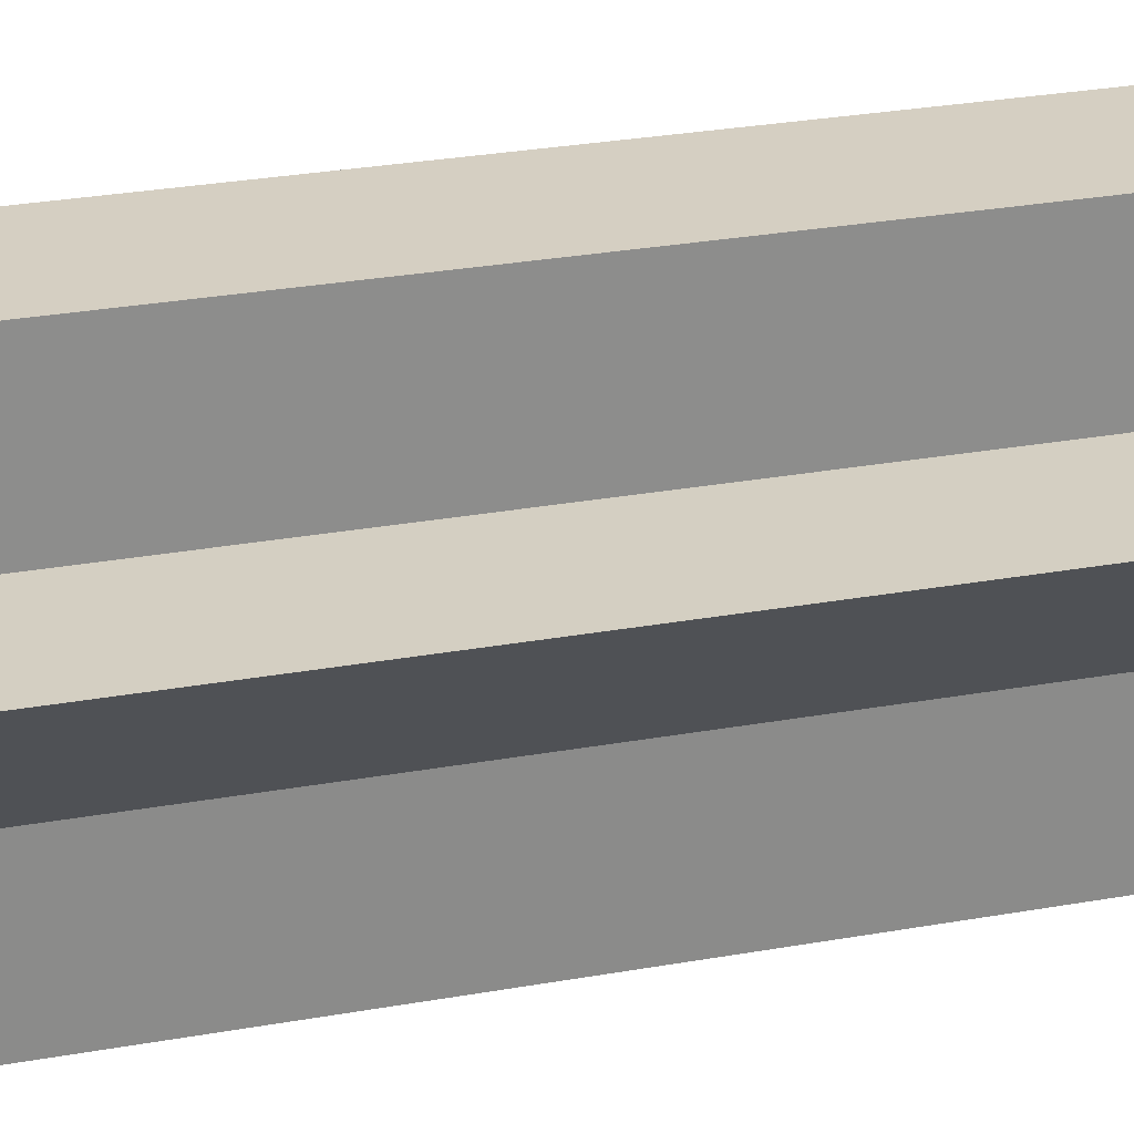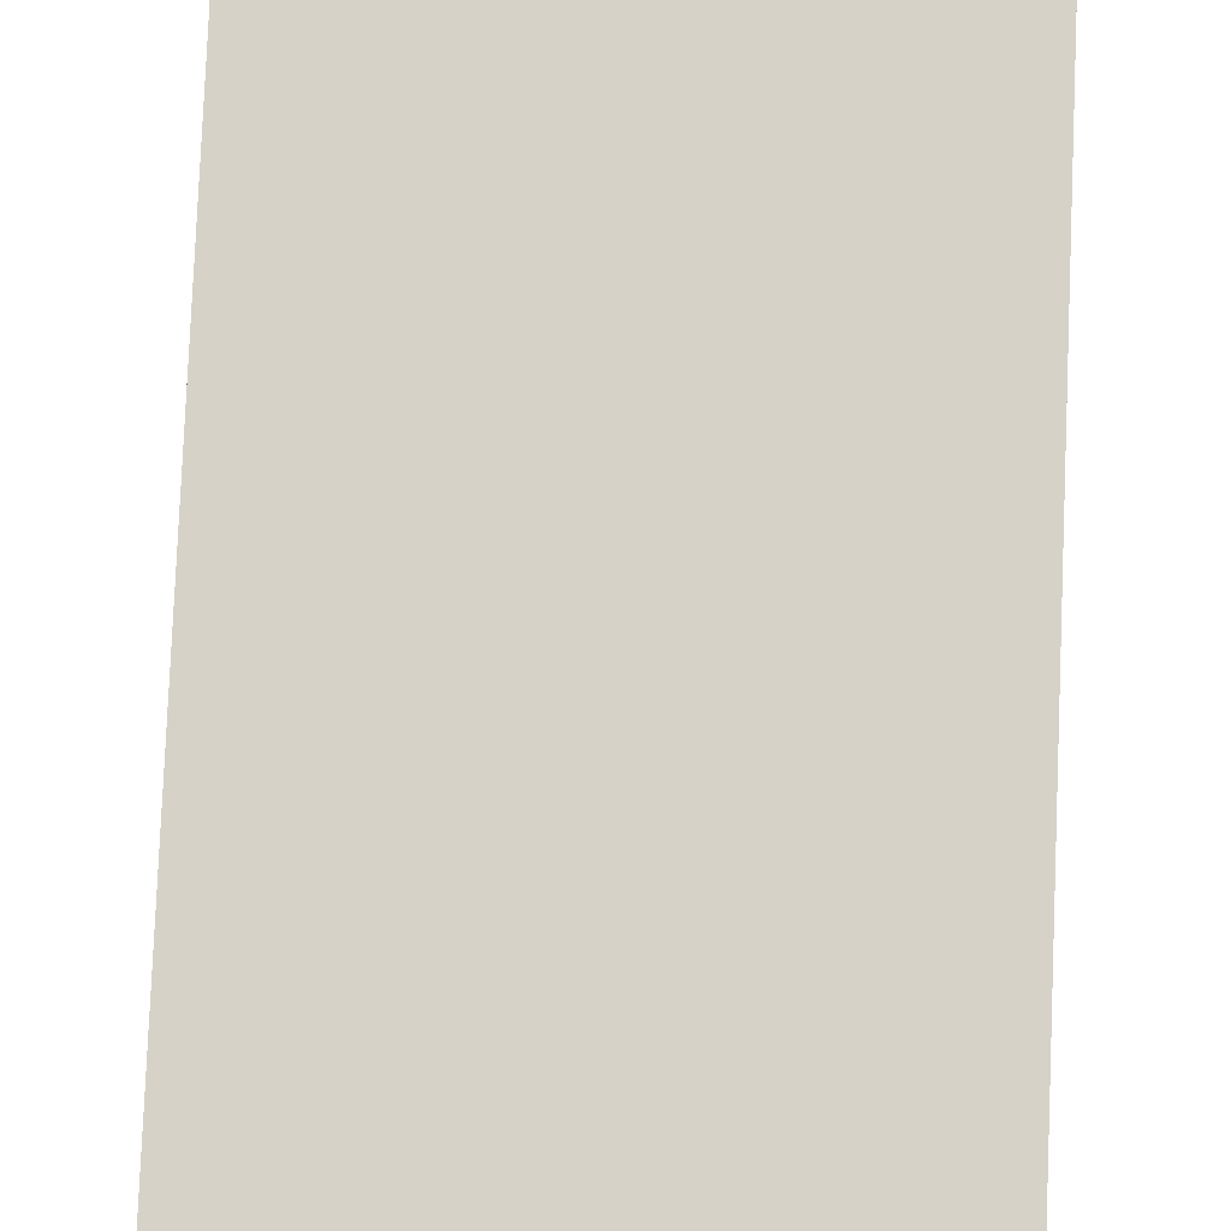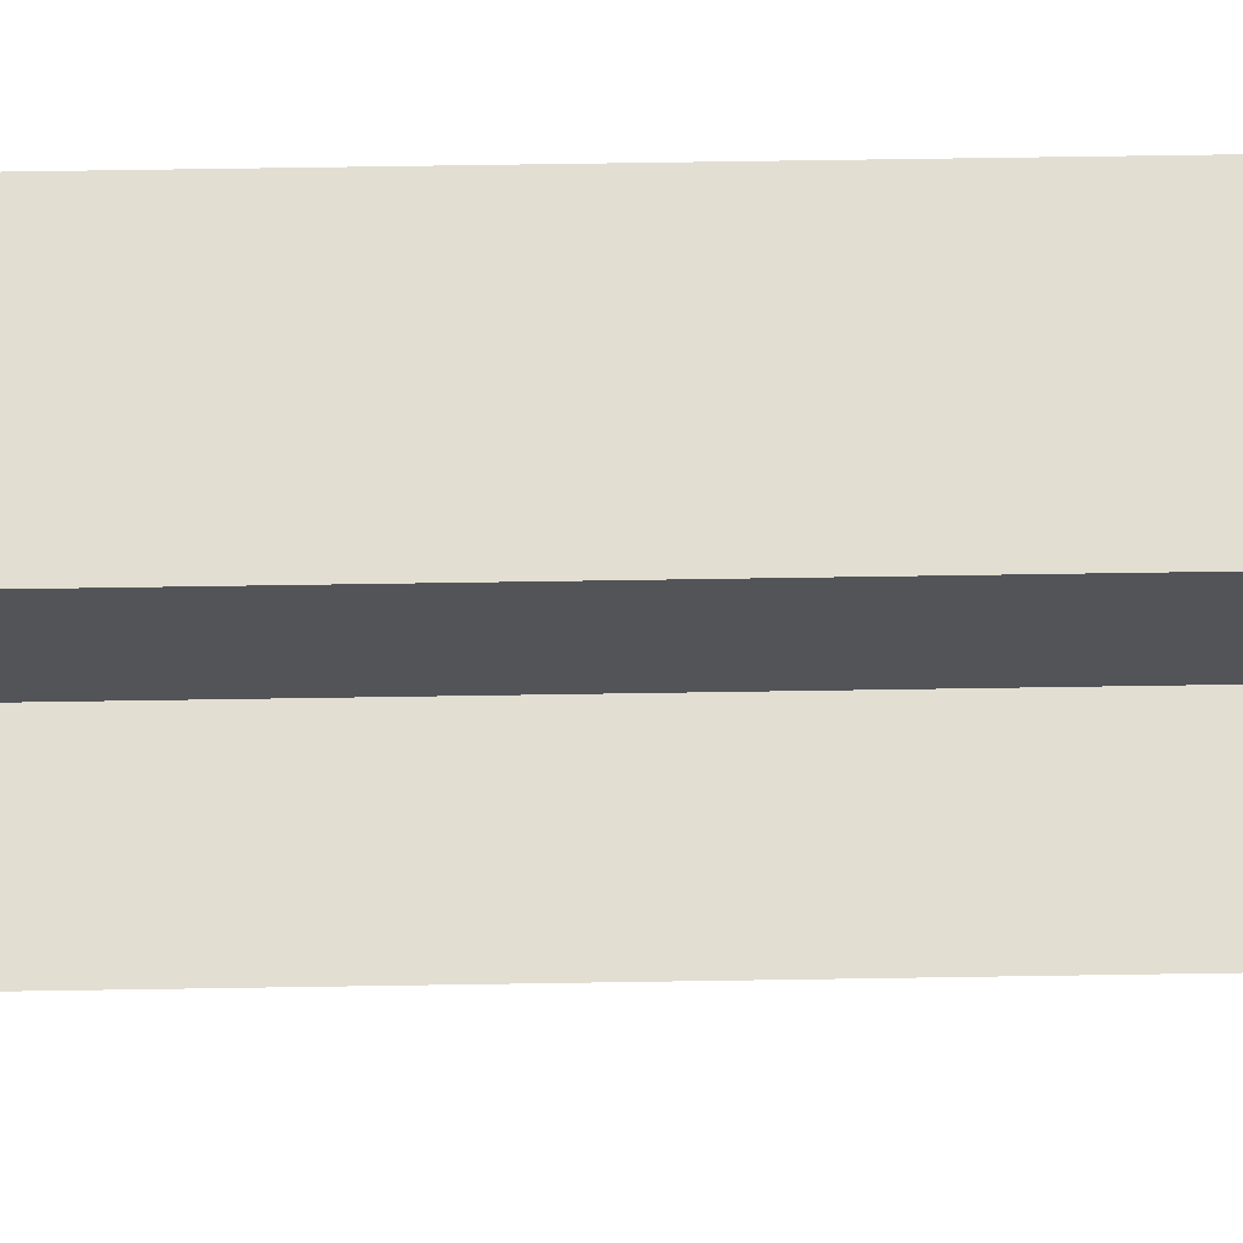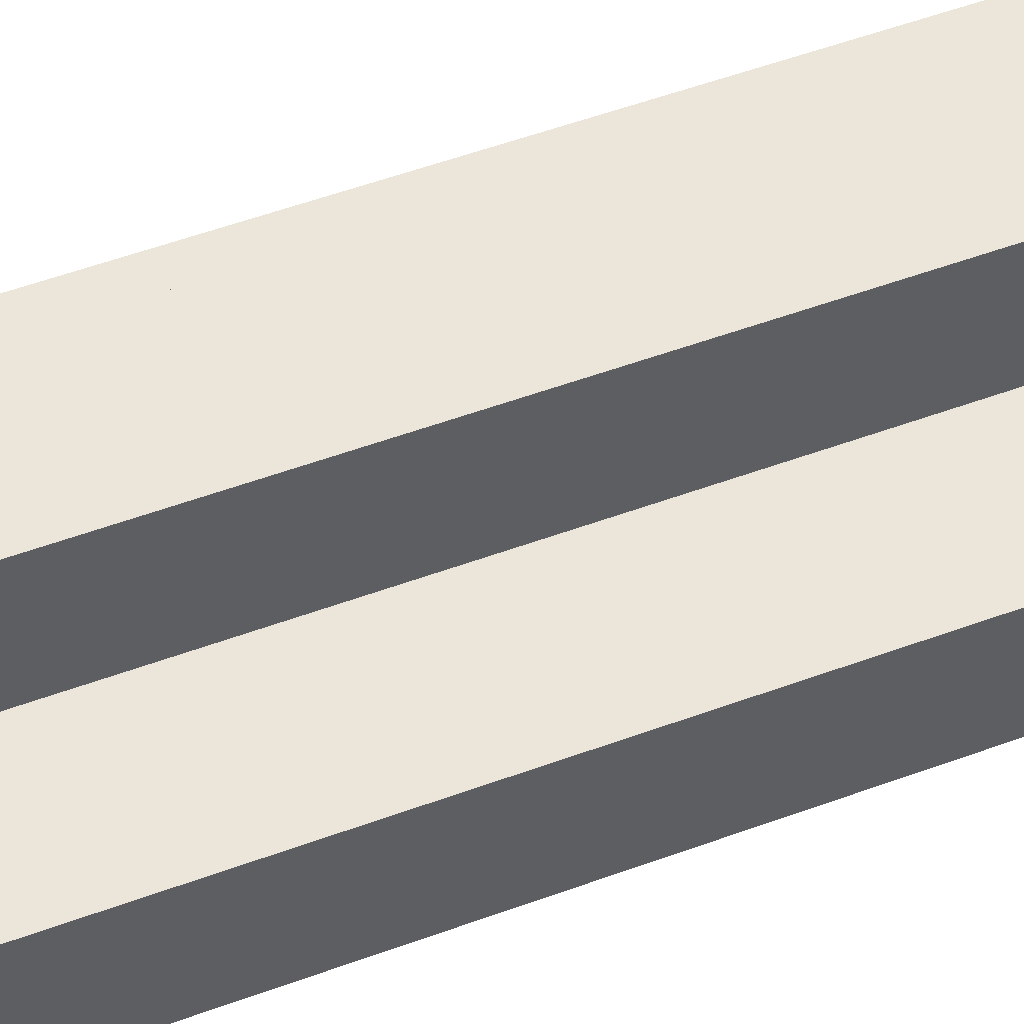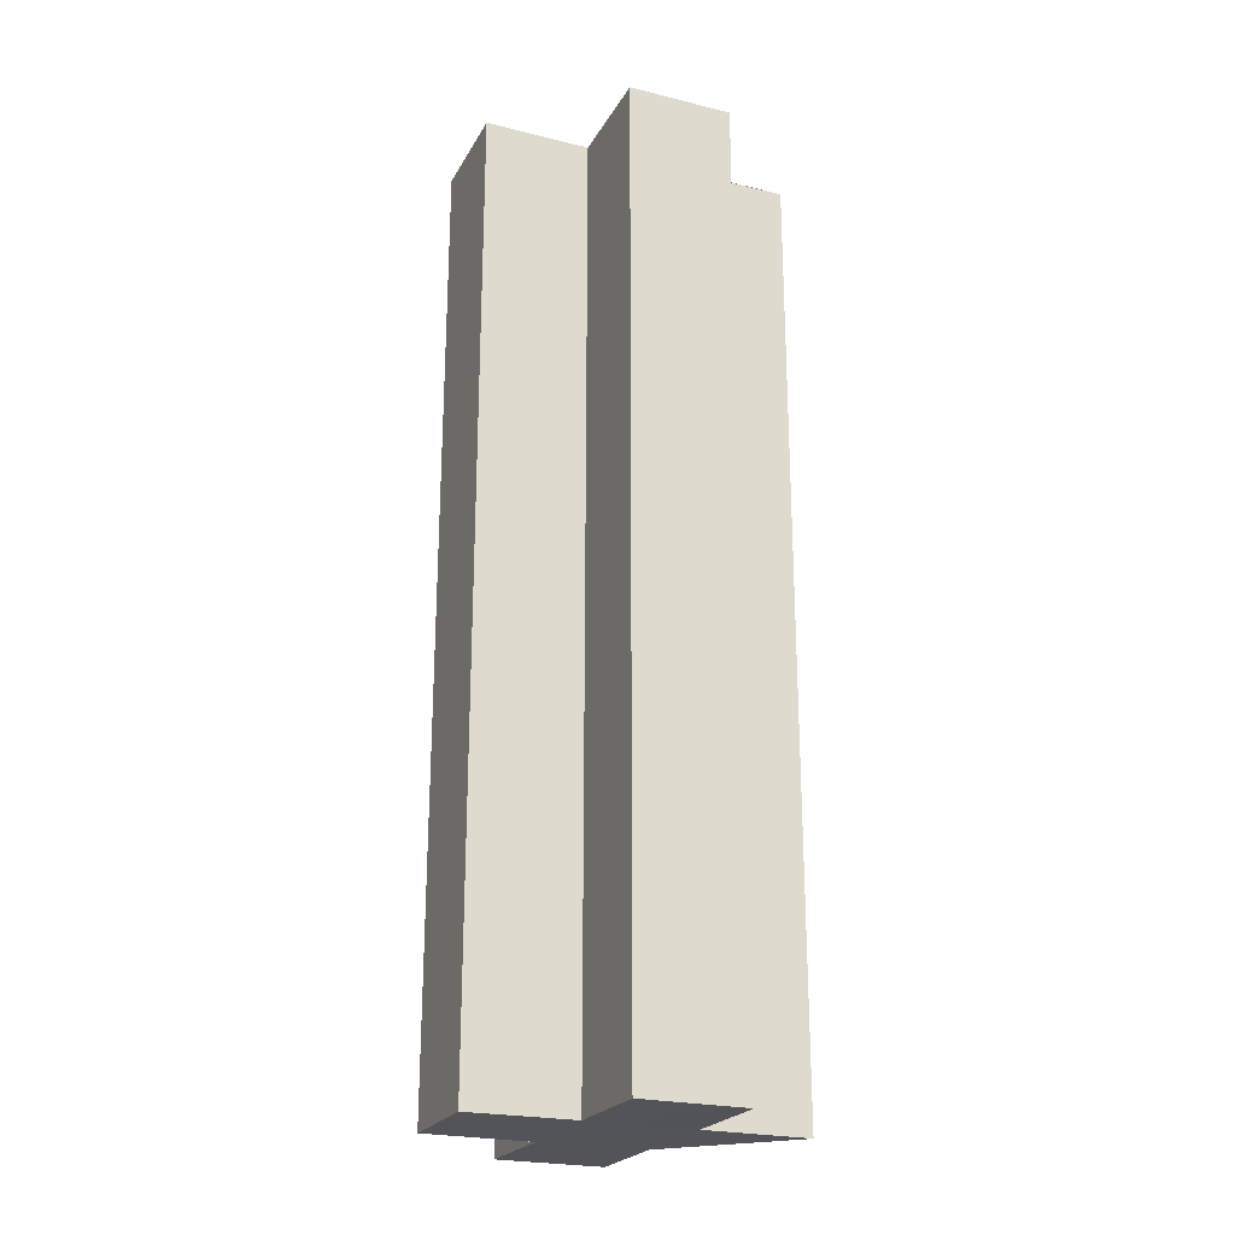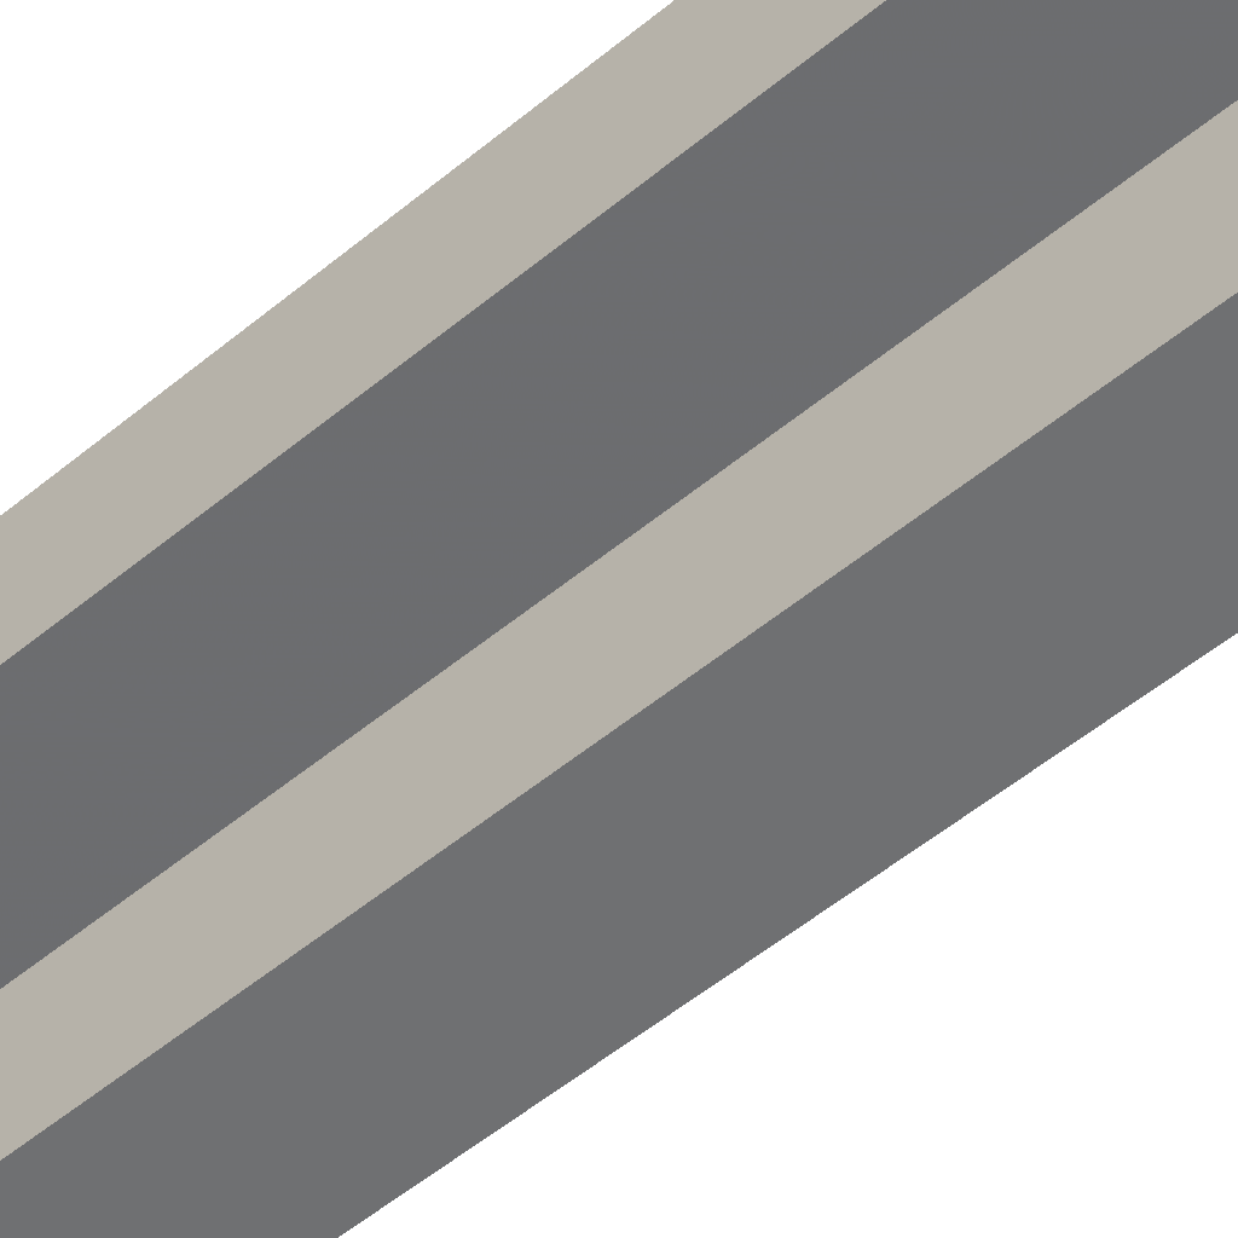
<metadata>
{"format":"obj","ext":"obj","renderer":"f3d","projection":"perspective","resolution":1024,"background":"white","views":[{"elev":26.1,"azim":-106.5,"up":"+Y"},{"elev":77.8,"azim":-177.7,"up":"+Y"},{"elev":67.4,"azim":-90.9,"up":"+Y"},{"elev":54.2,"azim":68.7,"up":"+Y"},{"elev":-23.2,"azim":157.5,"up":"+Z"},{"elev":-54.4,"azim":131.3,"up":"+Y"}]}
</metadata>
<code>
o 9080
v 2246 1879 15.31
v 2246 1879 15.31
v 2246 1879 15.4
v 2246 1879 15.31
v 2246 1879 15.4
v 2246 1879 15.31
v 2246 1879 15.31
v 2246 1879 15.4
v 2246 1879 15.4
v 2246 1879 15.31
v 2246 1879 15.31
v 2246 1879 15.31
v 2246 1879 15.31
v 2246 1879 15.4
v 2246 1879 15.4
v 2246 1879 15.31
v 2246 1879 15.31
v 2246 1879 15.4
v 2246 1879 15.4
v 2246 1879 15.31
v 2246 1879 15.31
v 2246 1879 15.4
v 2246 1879 15.4
v 2246 1879 15.31
v 2246 1879 15.31
v 2246 1879 15.4
v 2246 1879 15.4
v 2246 1879 15.4
v 2246 1879 15.31
v 2246 1879 15.31
v 2246 1879 15.31
v 2246 1879 15.31
v 2246 1879 15.4
v 2246 1879 15.31
v 2246 1879 15.31
v 2246 1879 15.4
v 2246 1879 15.4
v 2246 1879 15.31
v 2246 1879 15.31
v 2246 1879 15.31
v 2246 1879 15.31
v 2246 1879 15.4
v 2246 1879 15.4
v 2246 1879 15.31
v 2246 1879 15.31
v 2246 1879 15.31
v 2246 1879 15.31
v 2246 1879 15.4
v 2246 1879 15.31
v 2246 1879 15.4
v 2246 1879 15.4
v 2246 1879 15.4
v 2246 1879 15.4
v 2246 1879 15.31
v 2246 1879 15.31
v 2246 1879 15.31
v 2246 1879 15.4
v 2246 1879 15.4
v 2246 1879 15.4
v 2246 1879 15.4
v 2246 1879 15.4
v 2246 1879 15.4
v 2246 1879 15.4
v 2246 1879 15.4
v 2246 1879 15.31
v 2246 1879 15.31
v 2246 1879 15.4
v 2246 1879 15.31
v 2246 1879 15.31
v 2246 1879 15.4
f 1 2 3
f 3 4 5
f 2 6 7
f 8 7 9
f 10 11 8
f 12 7 13
f 14 13 15
f 12 16 17
f 18 17 19
f 12 20 16
f 12 21 20
f 22 21 23
f 24 25 22
f 26 20 27
f 28 29 26
f 30 31 28
f 31 32 33
f 12 34 35
f 36 34 37
f 38 39 36
f 40 35 41
f 42 35 43
f 44 45 42
f 46 47 48
f 48 49 50
f 48 51 52
f 53 54 52
f 55 56 53
f 57 15 51
f 57 58 59
f 60 61 58
f 57 62 63
f 57 64 62
f 57 19 64
f 65 66 67
f 68 69 70

</code>
